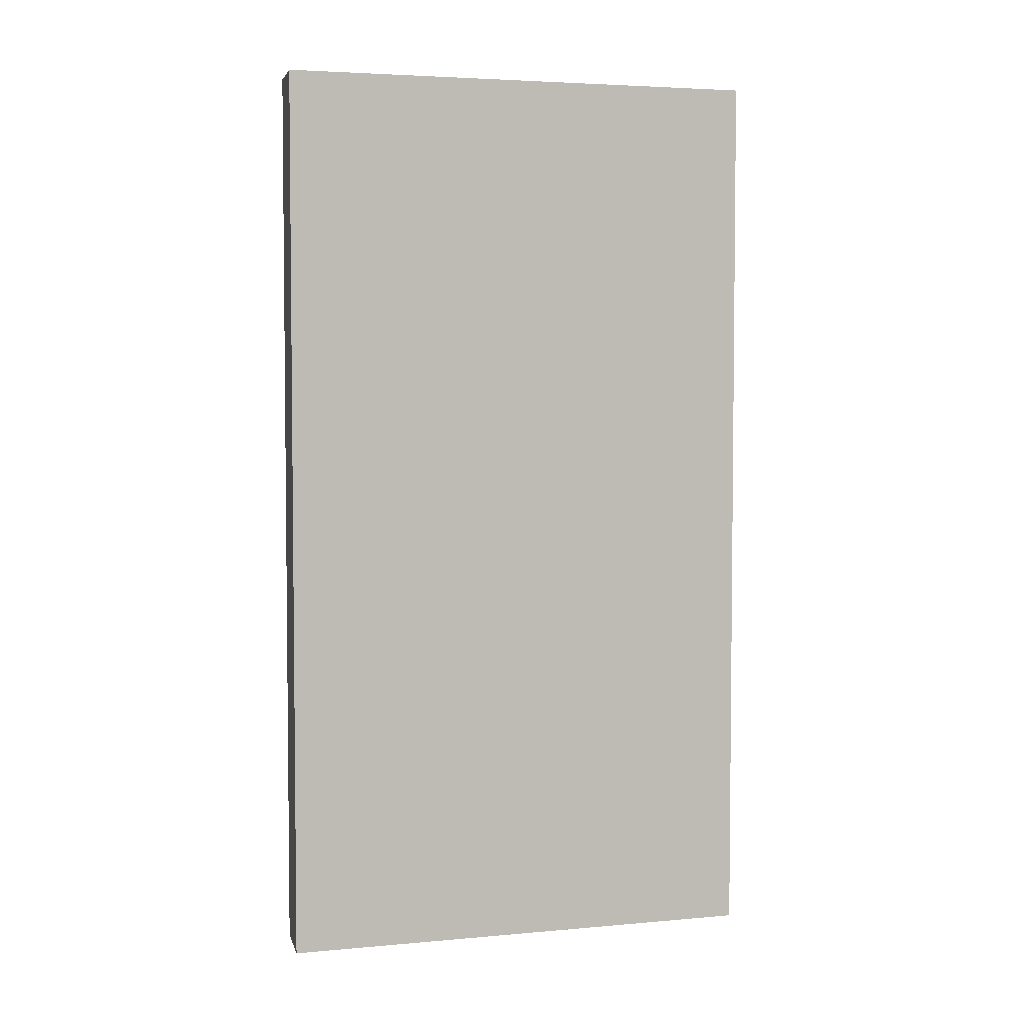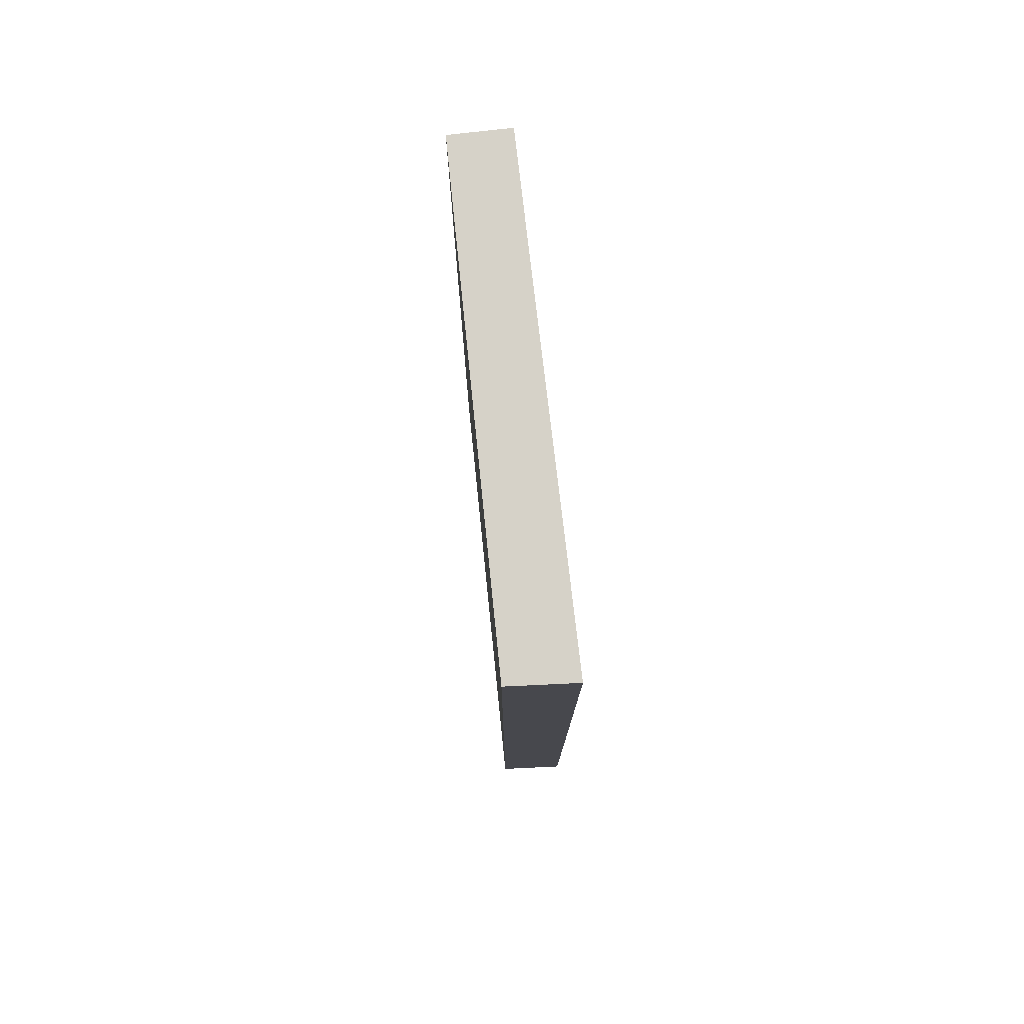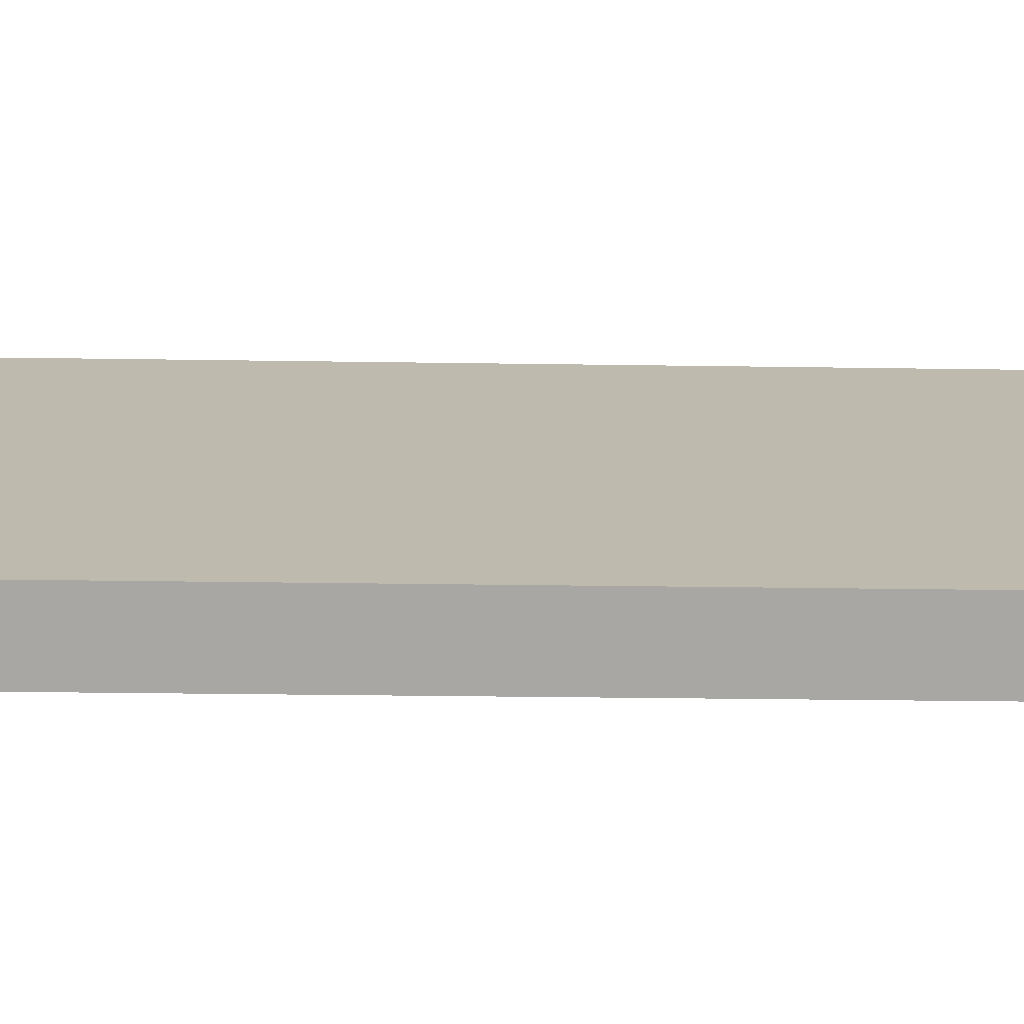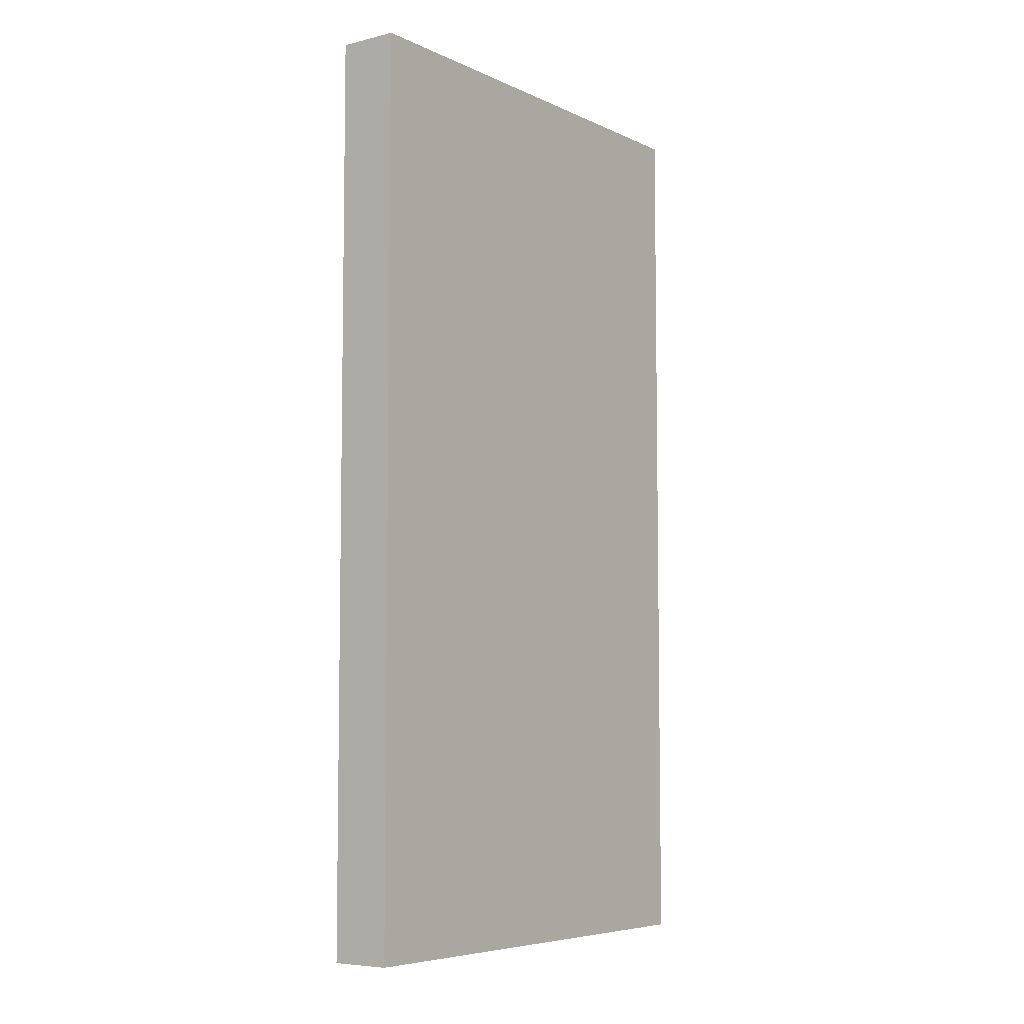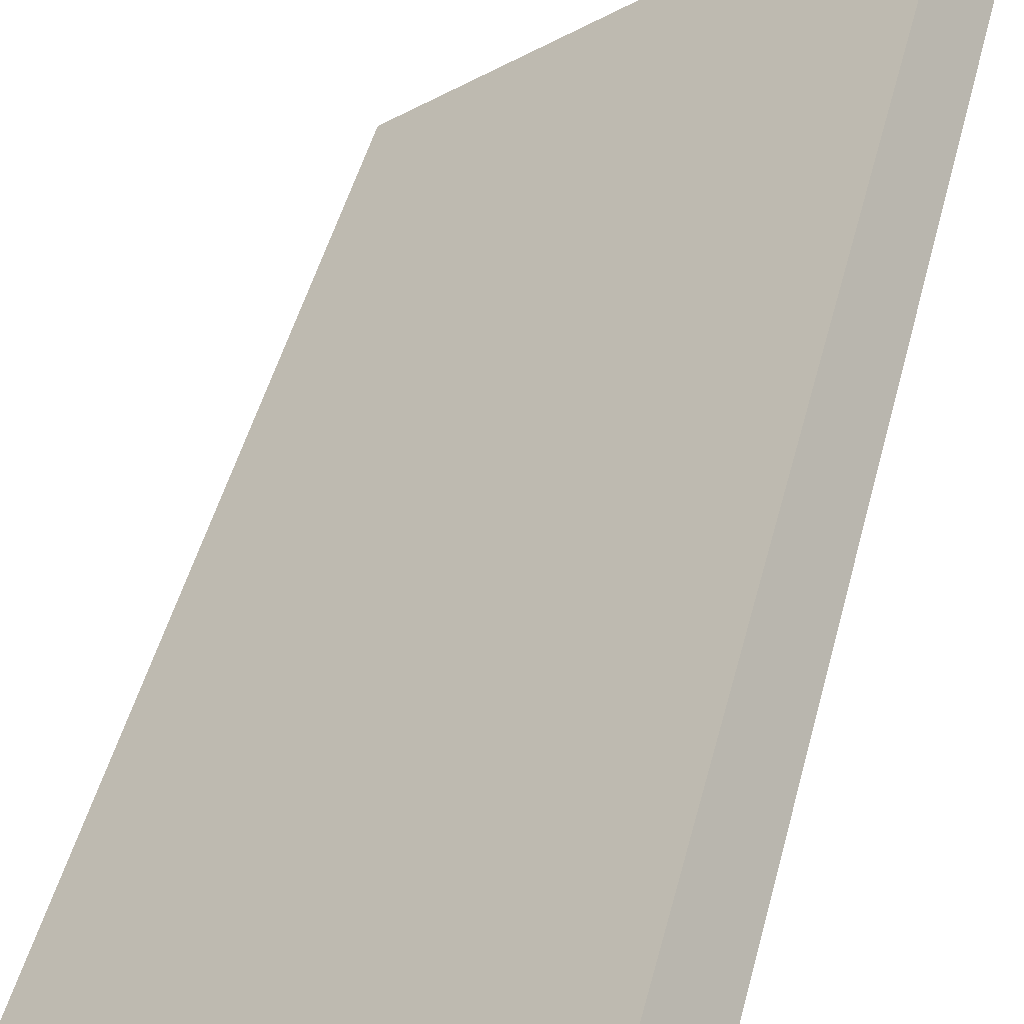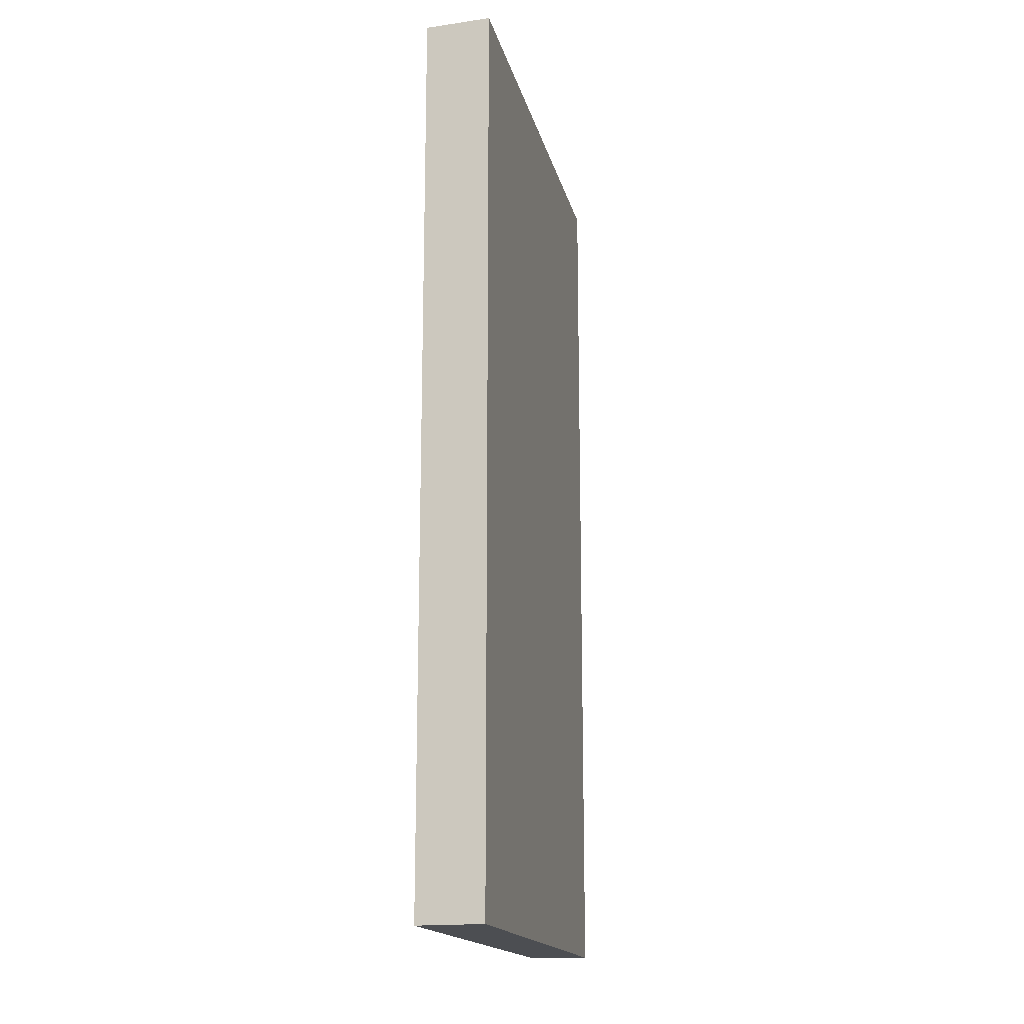
<metadata>
{"format":"obj","ext":"obj","renderer":"f3d","projection":"perspective","resolution":1024,"background":"white","views":[{"elev":4.1,"azim":21.9,"up":"+Y"},{"elev":78.1,"azim":-58.0,"up":"+Y"},{"elev":-23.0,"azim":88.4,"up":"+Z"},{"elev":-6.3,"azim":164.7,"up":"+Y"},{"elev":46.6,"azim":-166.0,"up":"+Z"},{"elev":-16.7,"azim":-38.8,"up":"+Y"}]}
</metadata>
<code>
v  0 15.48 9.478e-16
v  7.138 15.48 -4.256
v  6.506 15.48 -5.05
v  0.647 15.48 0.935
v  6.506 3.092e-16 -5.05
v  0 0 0
v  0.647 -5.725e-17 0.935
v  7.138 2.606e-16 -4.256
g defaultobject
f 1 2 3
f 2 1 4
f 5 1 3
f 1 5 6
f 6 4 1
f 4 6 7
f 7 2 4
f 2 7 8
f 8 3 2
f 3 8 5
f 5 7 6
f 7 5 8

</code>
